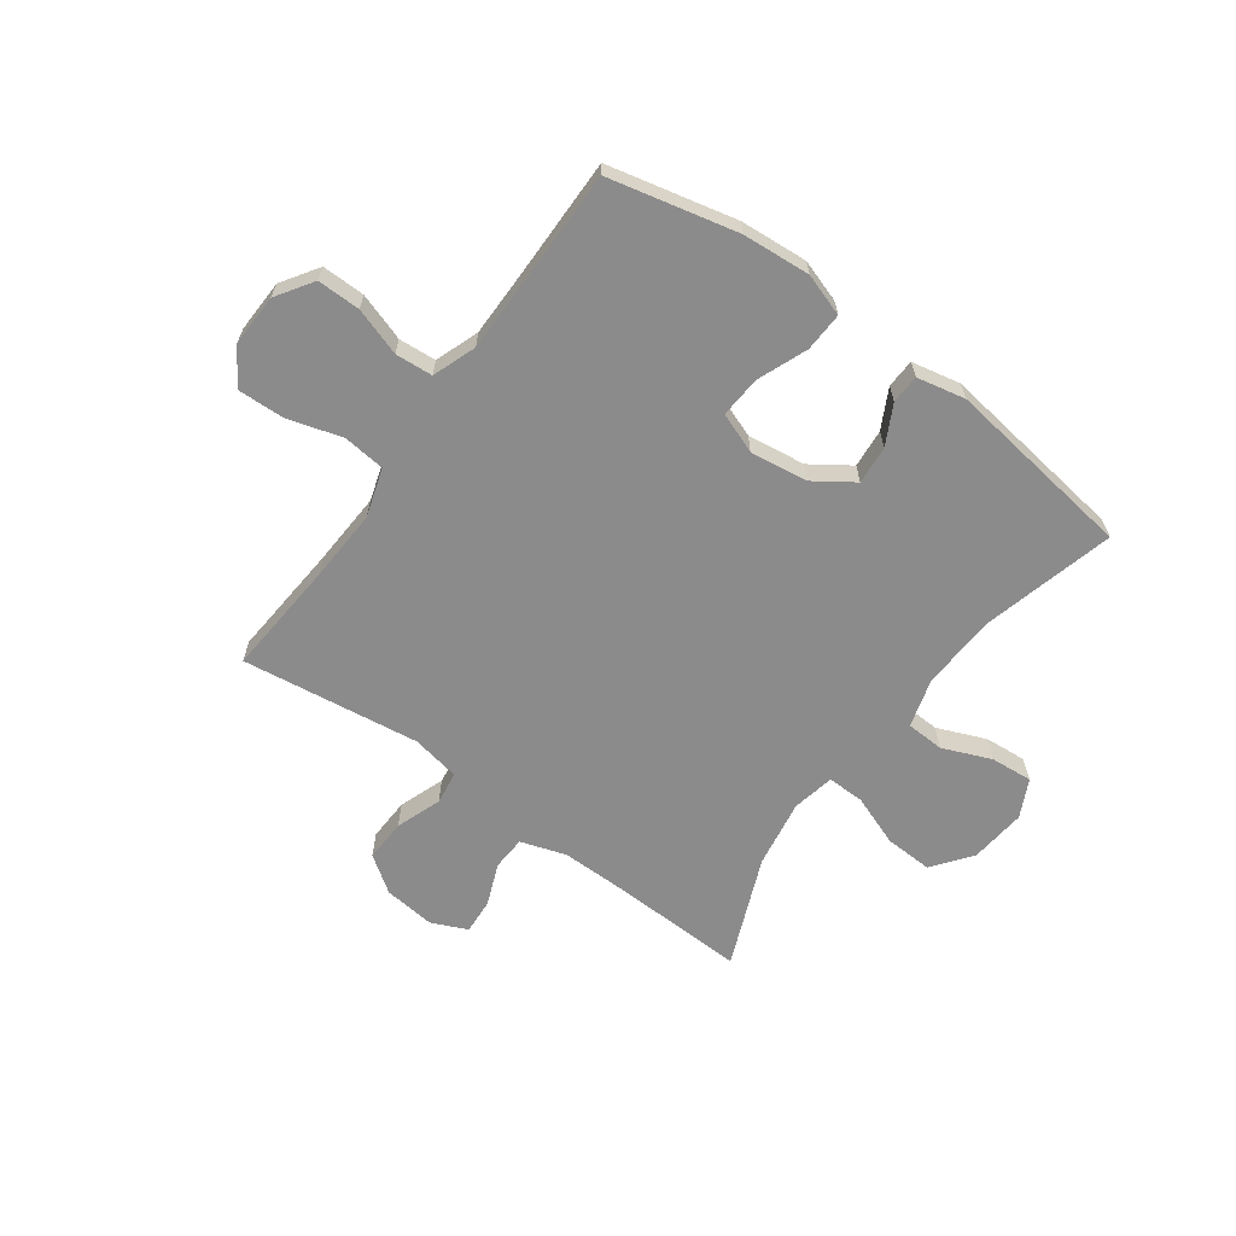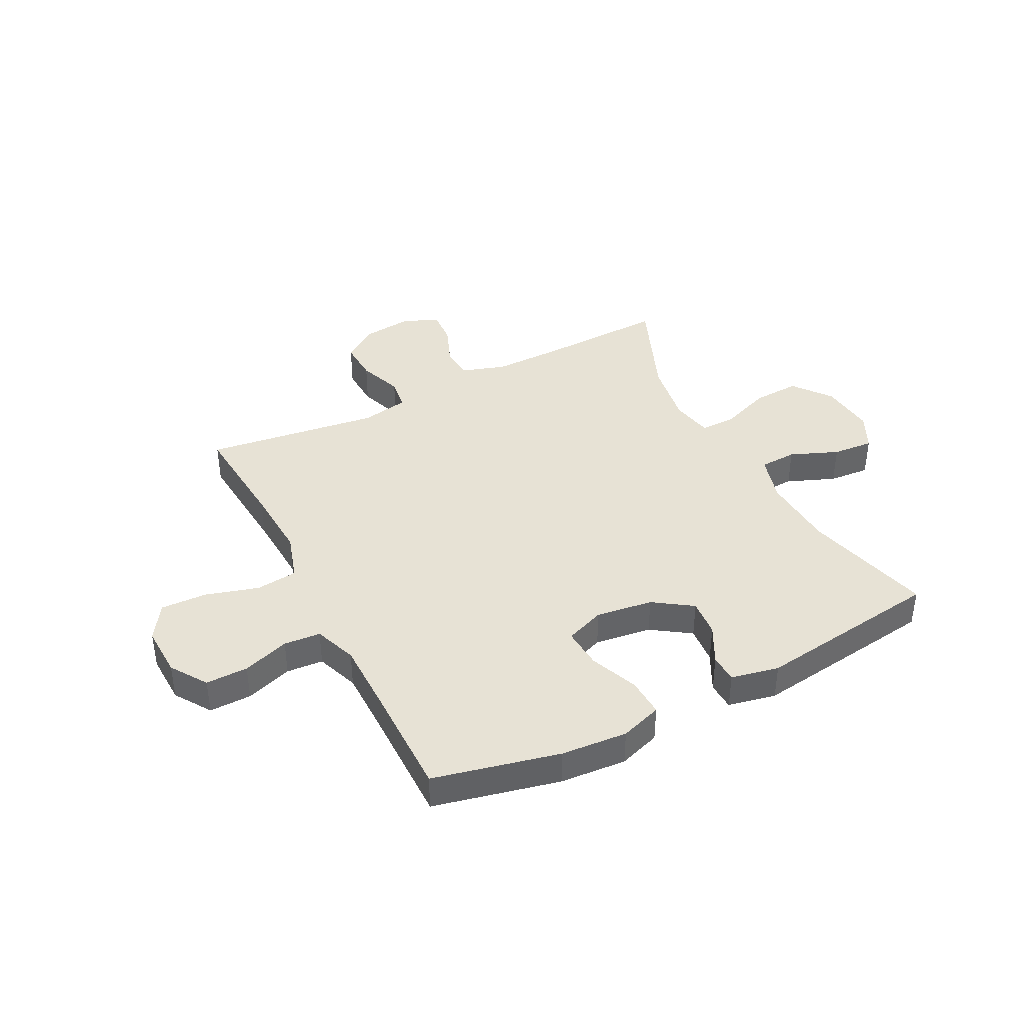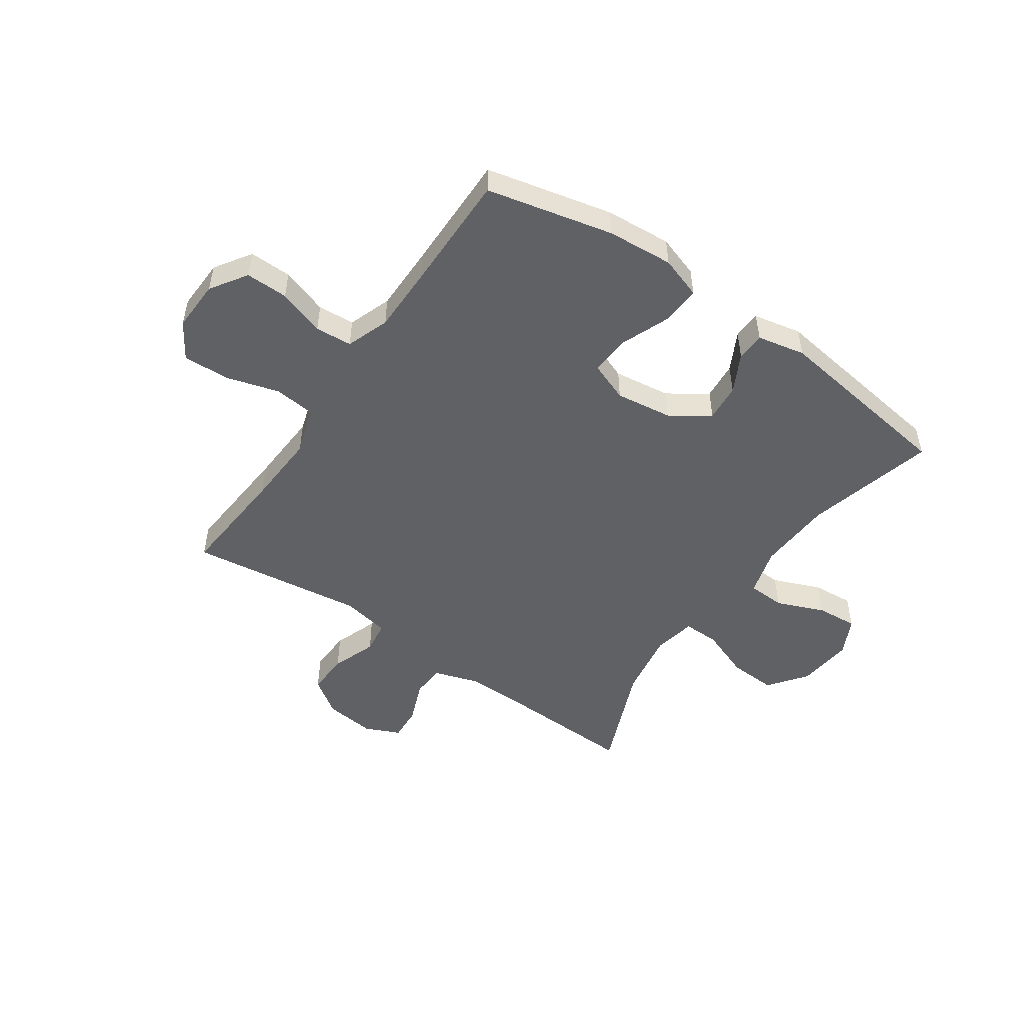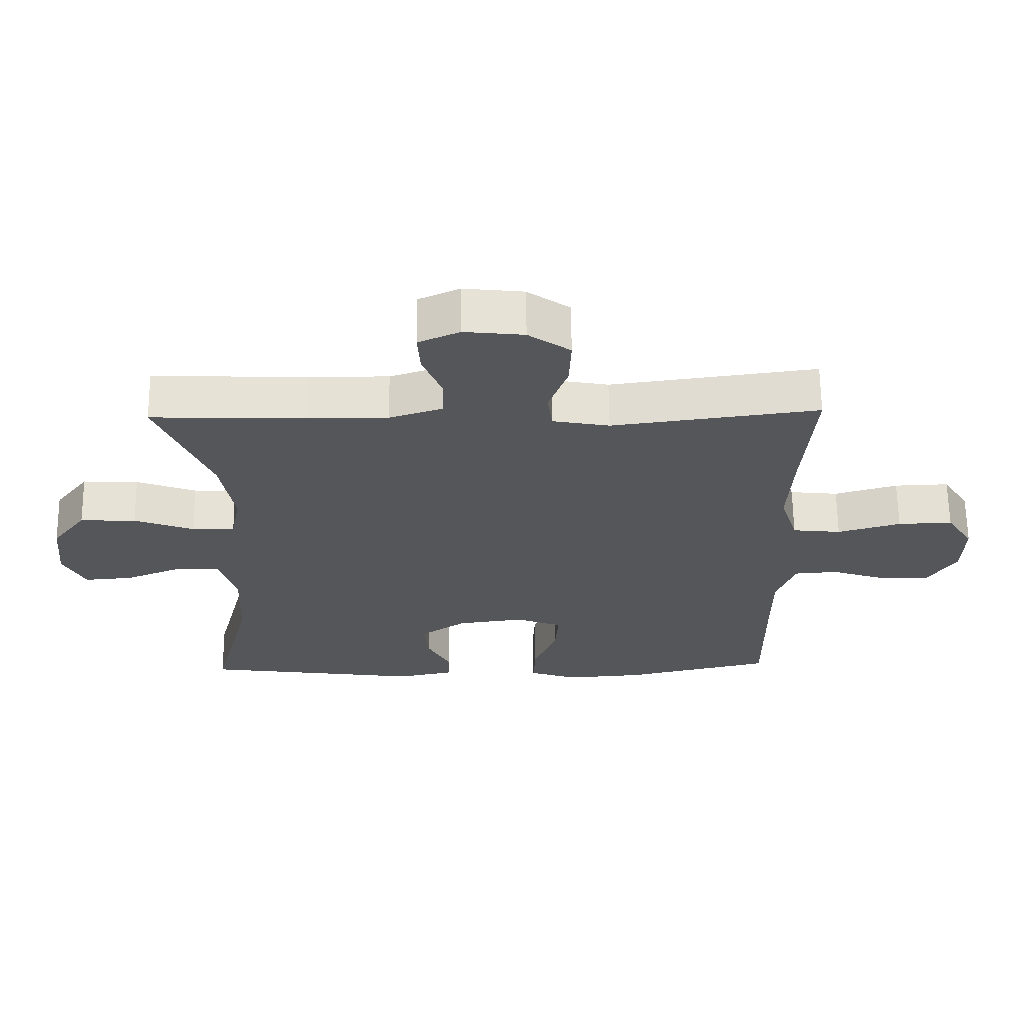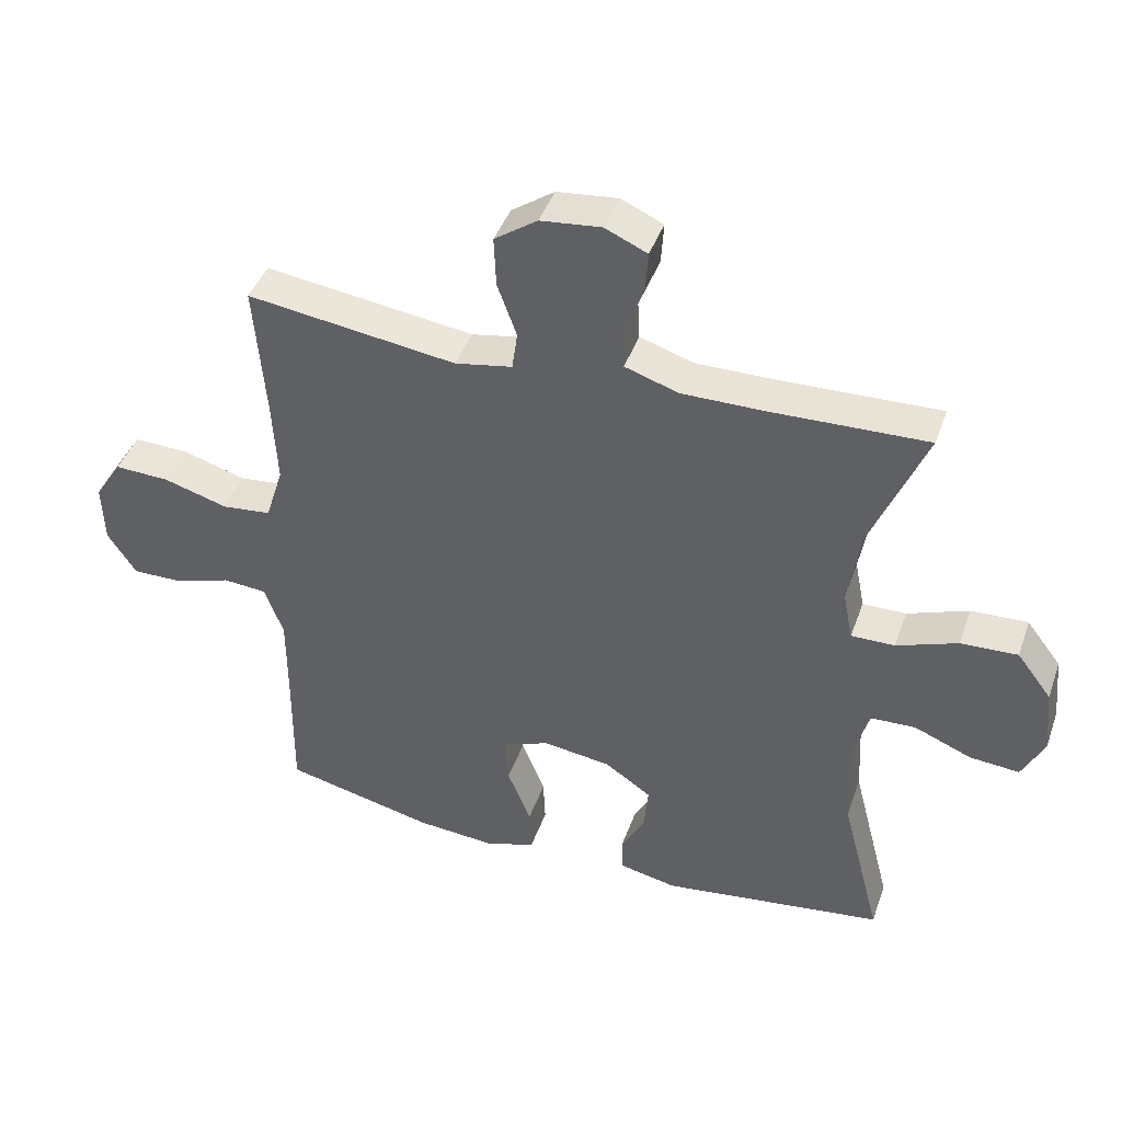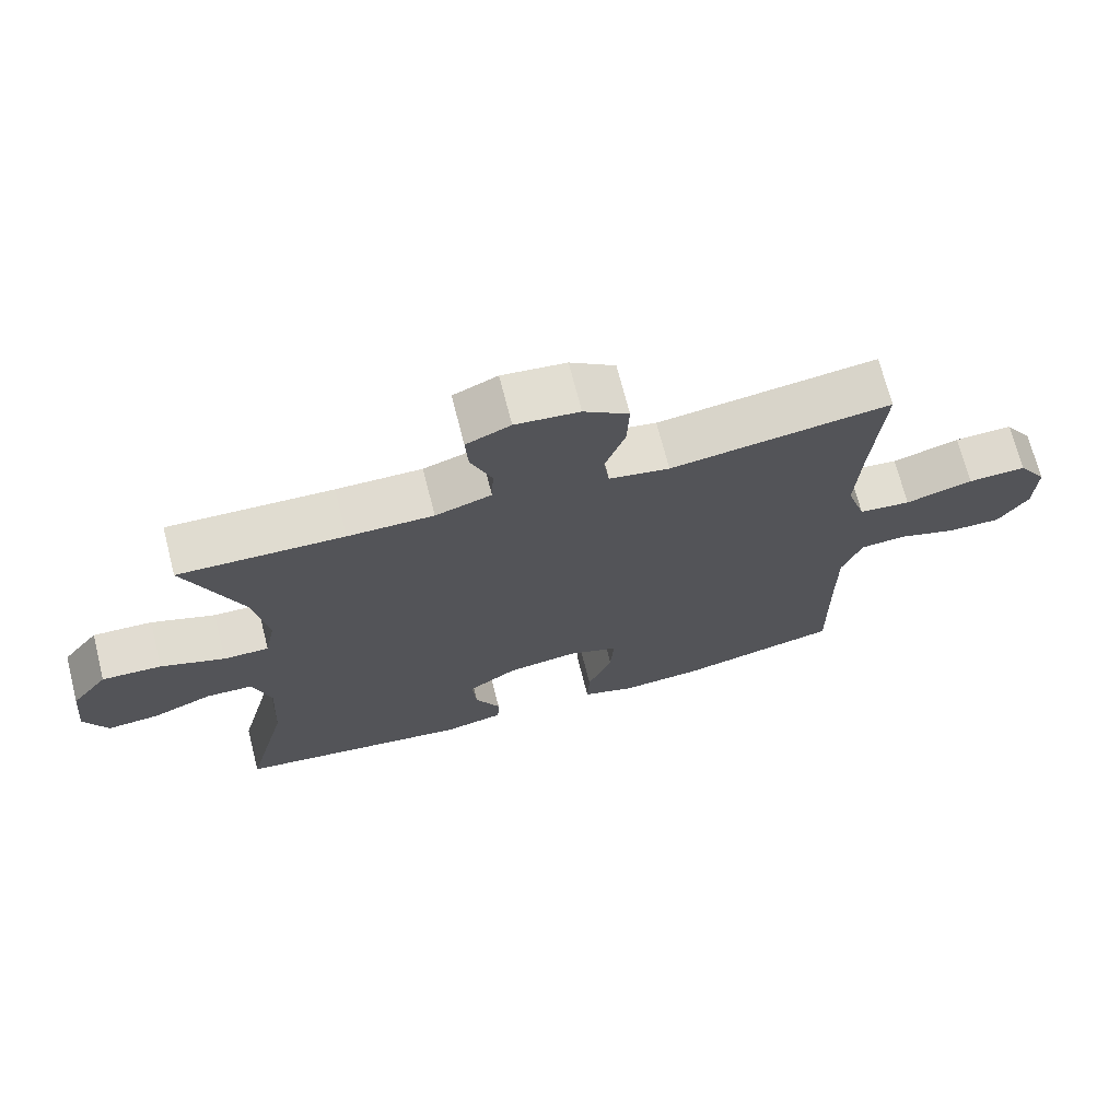
<metadata>
{"format":"obj","ext":"obj","renderer":"f3d","projection":"perspective","resolution":1024,"background":"white","views":[{"elev":-64.0,"azim":144.0,"up":"+Y"},{"elev":40.1,"azim":152.8,"up":"+Y"},{"elev":-50.3,"azim":145.3,"up":"+Y"},{"elev":64.3,"azim":-0.7,"up":"+Z"},{"elev":43.0,"azim":-161.1,"up":"+Z"},{"elev":70.4,"azim":-14.3,"up":"+Z"}]}
</metadata>
<code>
v -0.5 0.07 0.5
v -0.265 0.07 0.492
v -0.143 0.07 0.491
v -0.063 0.07 0.517
v -0.06 0.07 0.577
v -0.09 0.07 0.652
v -0.094 0.07 0.714
v -0.031 0.07 0.742
v 0.06 0.07 0.732
v 0.124 0.07 0.687
v 0.121 0.07 0.612
v 0.092 0.07 0.532
v 0.1 0.07 0.474
v 0.186 0.07 0.458
v 0.5 0.07 0.5
v 0.484 0.07 0.298
v 0.477 0.07 0.168
v 0.504 0.07 0.082
v 0.578 0.07 0.074
v 0.674 0.07 0.102
v 0.757 0.07 0.105
v 0.798 0.07 0.041
v 0.795 0.07 -0.051
v 0.752 0.07 -0.116
v 0.676 0.07 -0.115
v 0.592 0.07 -0.087
v 0.526 0.07 -0.092
v 0.498 0.07 -0.169
v 0.498 0.07 -0.288
v 0.5 0.07 -0.5
v 0.274 0.07 -0.552
v 0.155 0.07 -0.561
v 0.08 0.07 -0.536
v 0.083 0.07 -0.467
v 0.118 0.07 -0.379
v 0.123 0.07 -0.306
v 0.052 0.07 -0.279
v -0.05 0.07 -0.293
v -0.119 0.07 -0.34
v -0.113 0.07 -0.408
v -0.077 0.07 -0.477
v -0.079 0.07 -0.528
v -0.165 0.07 -0.546
v -0.5 0.07 -0.5
v -0.44 0.07 -0.267
v -0.433 0.07 -0.133
v -0.458 0.07 -0.047
v -0.525 0.07 -0.044
v -0.611 0.07 -0.079
v -0.685 0.07 -0.085
v -0.718 0.07 -0.018
v -0.708 0.07 0.082
v -0.656 0.07 0.15
v -0.571 0.07 0.146
v -0.48 0.07 0.112
v -0.415 0.07 0.111
v -0.4 0.07 0.186
v -0.42 0.07 0.306
v -0.5 0 0.5
v -0.265 0 0.492
v -0.143 0 0.491
v -0.063 0 0.517
v -0.06 0 0.577
v -0.09 0 0.652
v -0.094 0 0.714
v -0.031 0 0.742
v 0.06 0 0.732
v 0.124 0 0.687
v 0.121 0 0.612
v 0.092 0 0.532
v 0.1 0 0.474
v 0.186 0 0.458
v 0.5 0 0.5
v 0.484 0 0.298
v 0.477 0 0.168
v 0.504 0 0.082
v 0.578 0 0.074
v 0.674 0 0.102
v 0.757 0 0.105
v 0.798 0 0.041
v 0.795 0 -0.051
v 0.752 0 -0.116
v 0.676 0 -0.115
v 0.592 0 -0.087
v 0.526 0 -0.092
v 0.498 0 -0.169
v 0.498 0 -0.288
v 0.5 0 -0.5
v 0.274 0 -0.552
v 0.155 0 -0.561
v 0.08 0 -0.536
v 0.083 0 -0.467
v 0.118 0 -0.379
v 0.123 0 -0.306
v 0.052 0 -0.279
v -0.05 0 -0.293
v -0.119 0 -0.34
v -0.113 0 -0.408
v -0.077 0 -0.477
v -0.079 0 -0.528
v -0.165 0 -0.546
v -0.5 0 -0.5
v -0.44 0 -0.267
v -0.433 0 -0.133
v -0.458 0 -0.047
v -0.525 0 -0.044
v -0.611 0 -0.079
v -0.685 0 -0.085
v -0.718 0 -0.018
v -0.708 0 0.082
v -0.656 0 0.15
v -0.571 0 0.146
v -0.48 0 0.112
v -0.415 0 0.111
v -0.4 0 0.186
v -0.42 0 0.306
f 52 53 54 55
f 52 55 56
f 51 52 56
f 48 49 50 51
f 47 48 51 56
f 46 47 56
f 45 46 56 57
f 43 44 45
f 40 41 42 43
f 39 40 43 45
f 38 39 45 57
f 32 33 34 35
f 32 35 36
f 29 30 31 32
f 28 29 32 36
f 27 28 36 37
f 23 24 25 26
f 23 26 27
f 22 23 27
f 19 20 21 22
f 18 19 22 27
f 17 18 27 37
f 14 15 16
f 13 14 16 17
f 9 10 11 12
f 9 12 13
f 8 9 13
f 5 6 7 8
f 4 5 8 13
f 3 4 13 17
f 58 1 2
f 37 38 57 58
f 17 37 58
f 2 3 17 58
f 113 112 111 110
f 114 113 110
f 114 110 109
f 109 108 107 106
f 114 109 106 105
f 114 105 104
f 115 114 104 103
f 103 102 101
f 101 100 99 98
f 103 101 98 97
f 115 103 97 96
f 93 92 91 90
f 94 93 90
f 90 89 88 87
f 94 90 87 86
f 95 94 86 85
f 84 83 82 81
f 85 84 81
f 85 81 80
f 80 79 78 77
f 85 80 77 76
f 95 85 76 75
f 74 73 72
f 75 74 72 71
f 70 69 68 67
f 71 70 67
f 71 67 66
f 66 65 64 63
f 71 66 63 62
f 75 71 62 61
f 60 59 116
f 116 115 96 95
f 116 95 75
f 116 75 61 60
f 1 59 60 2
f 2 60 61 3
f 3 61 62 4
f 4 62 63 5
f 5 63 64 6
f 6 64 65 7
f 7 65 66 8
f 8 66 67 9
f 9 67 68 10
f 10 68 69 11
f 11 69 70 12
f 12 70 71 13
f 13 71 72 14
f 14 72 73 15
f 15 73 74 16
f 16 74 75 17
f 17 75 76 18
f 18 76 77 19
f 19 77 78 20
f 20 78 79 21
f 21 79 80 22
f 22 80 81 23
f 23 81 82 24
f 24 82 83 25
f 25 83 84 26
f 26 84 85 27
f 27 85 86 28
f 28 86 87 29
f 29 87 88 30
f 30 88 89 31
f 31 89 90 32
f 32 90 91 33
f 33 91 92 34
f 34 92 93 35
f 35 93 94 36
f 36 94 95 37
f 37 95 96 38
f 38 96 97 39
f 39 97 98 40
f 40 98 99 41
f 41 99 100 42
f 42 100 101 43
f 43 101 102 44
f 44 102 103 45
f 45 103 104 46
f 46 104 105 47
f 47 105 106 48
f 48 106 107 49
f 49 107 108 50
f 50 108 109 51
f 51 109 110 52
f 52 110 111 53
f 53 111 112 54
f 54 112 113 55
f 55 113 114 56
f 56 114 115 57
f 57 115 116 58
f 58 116 59 1

</code>
